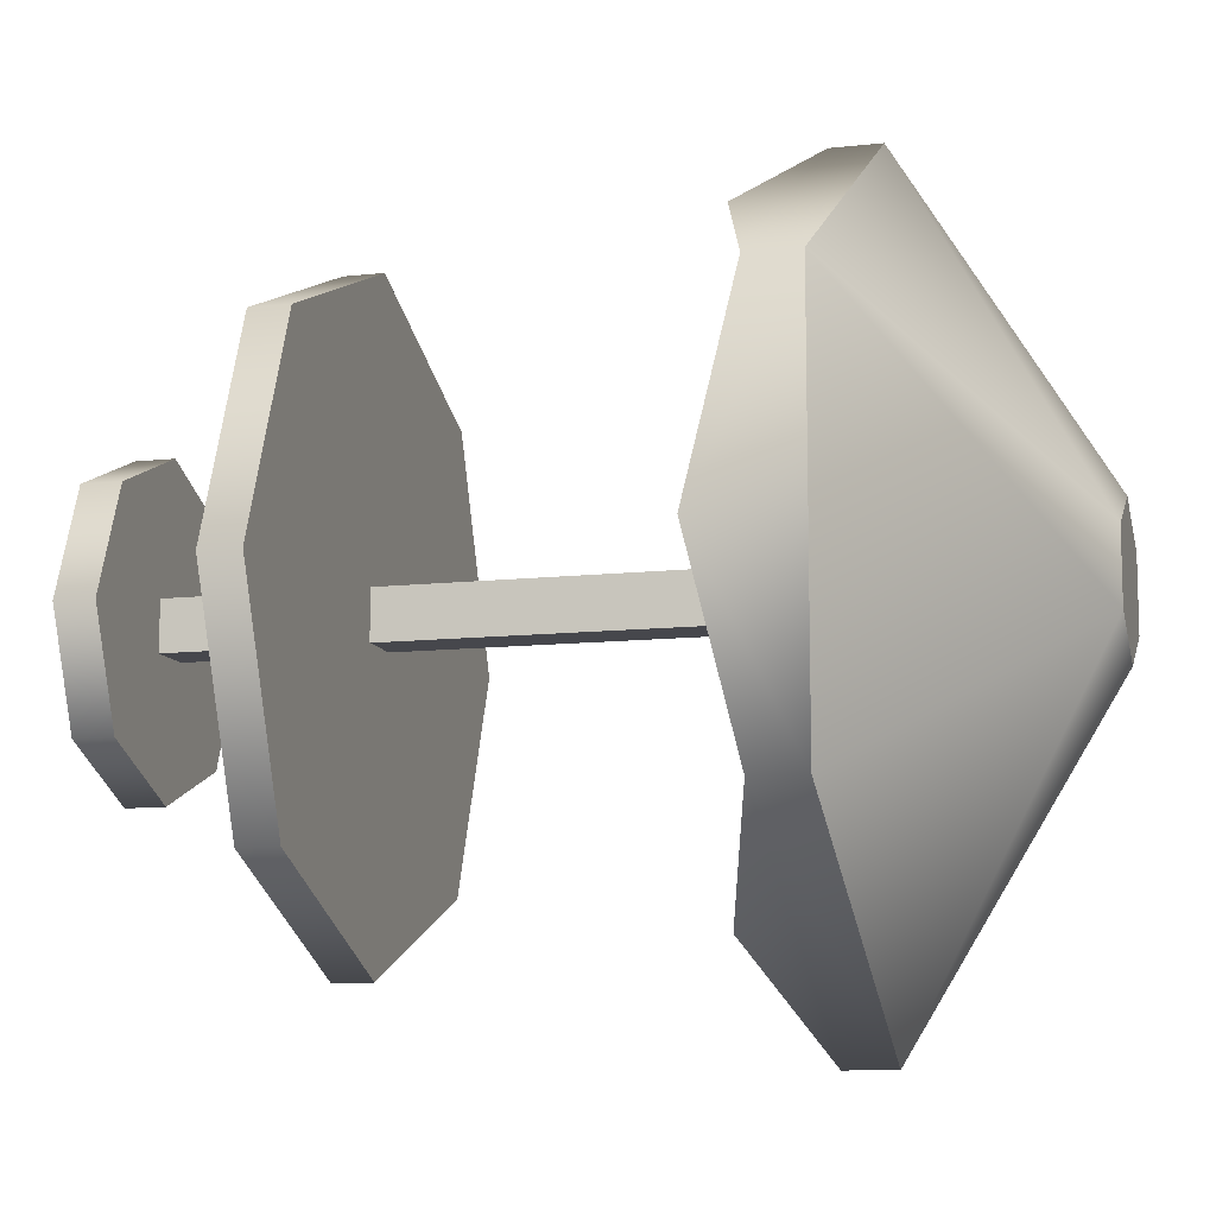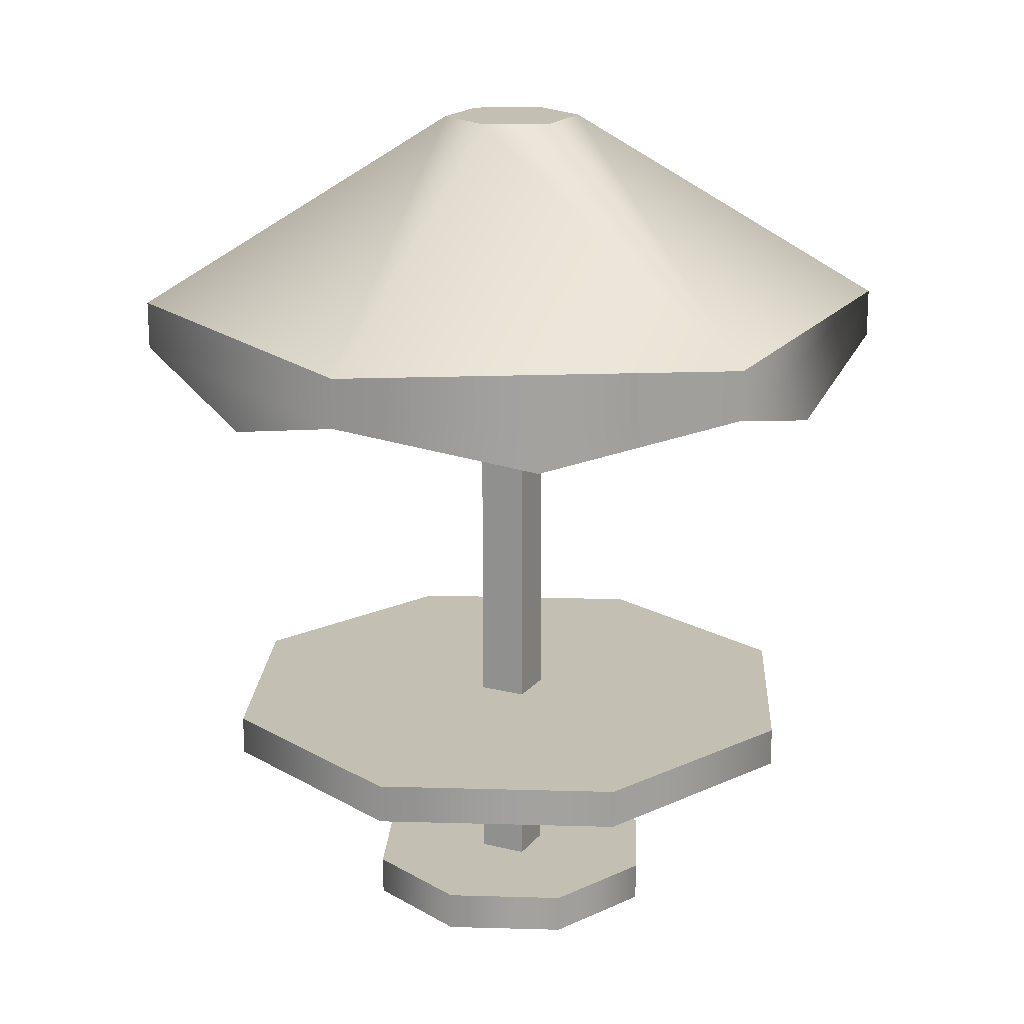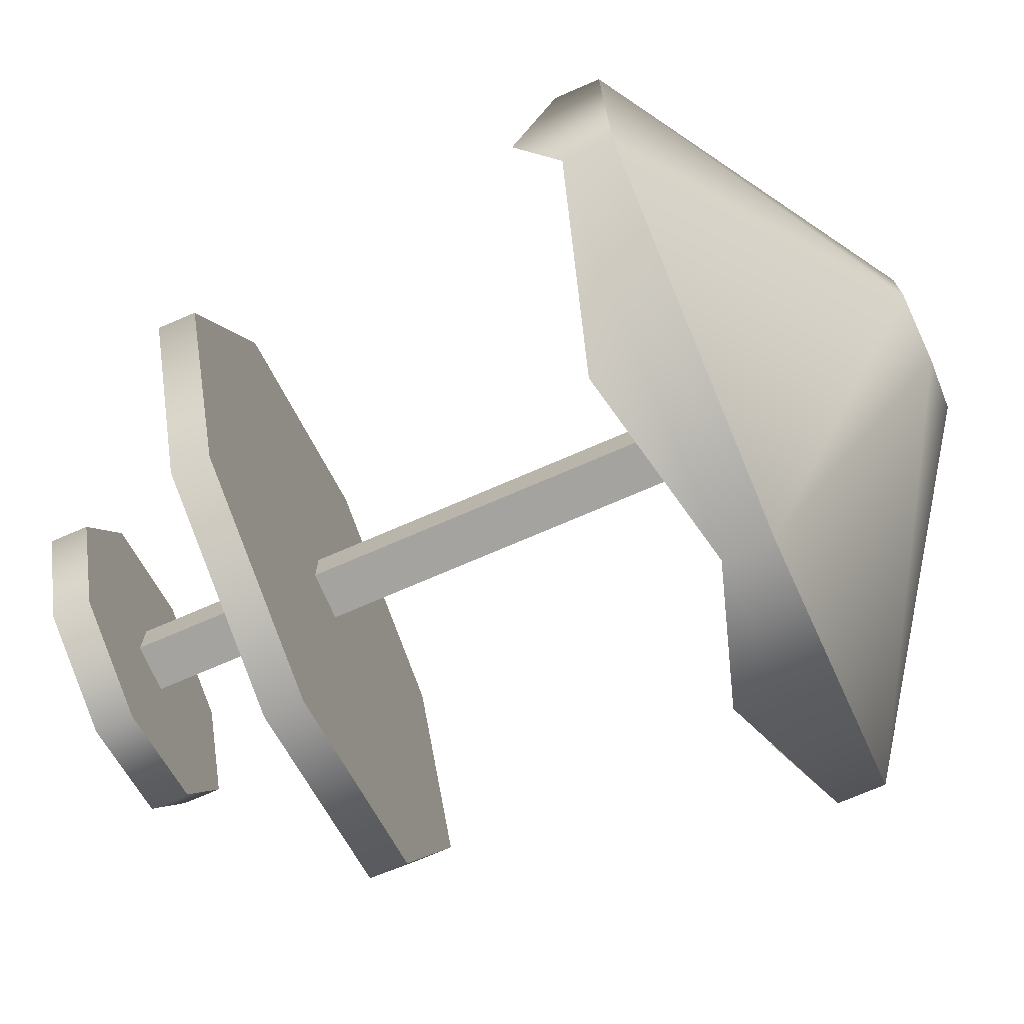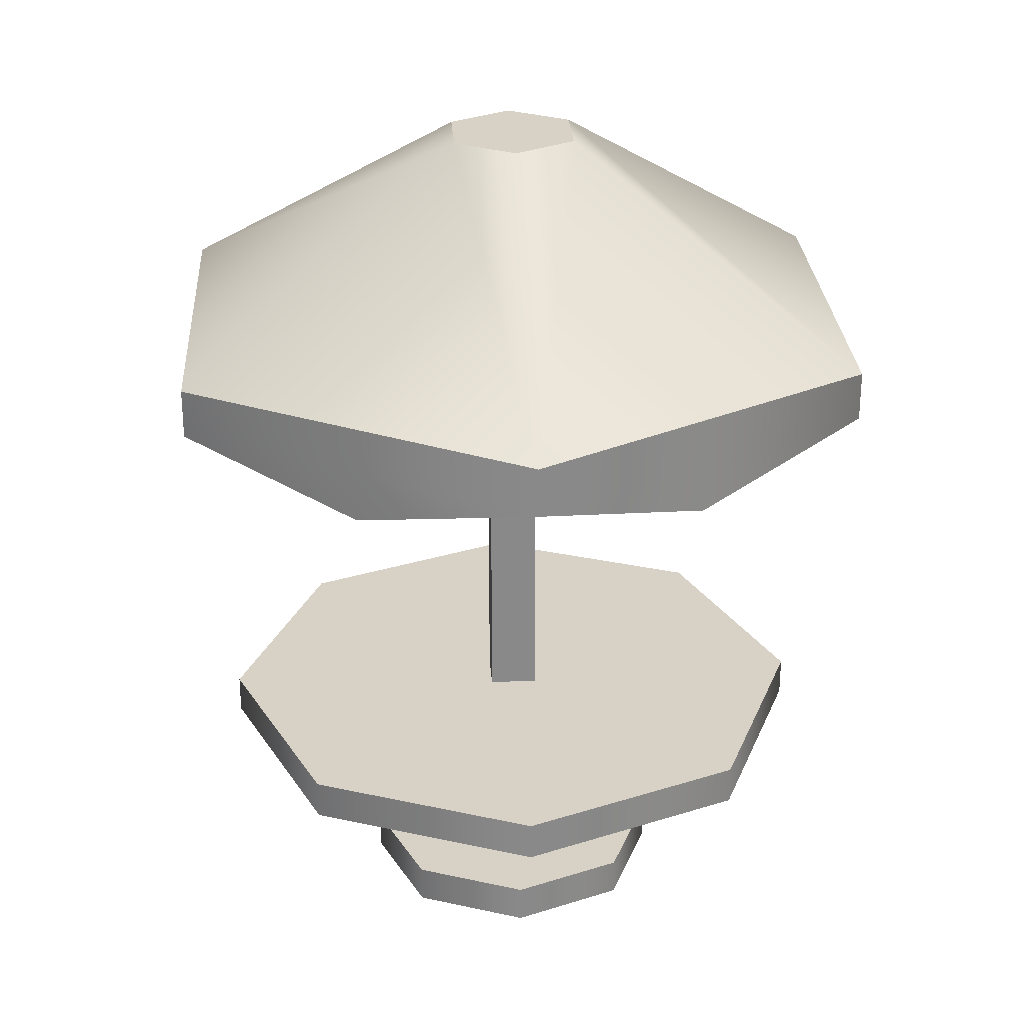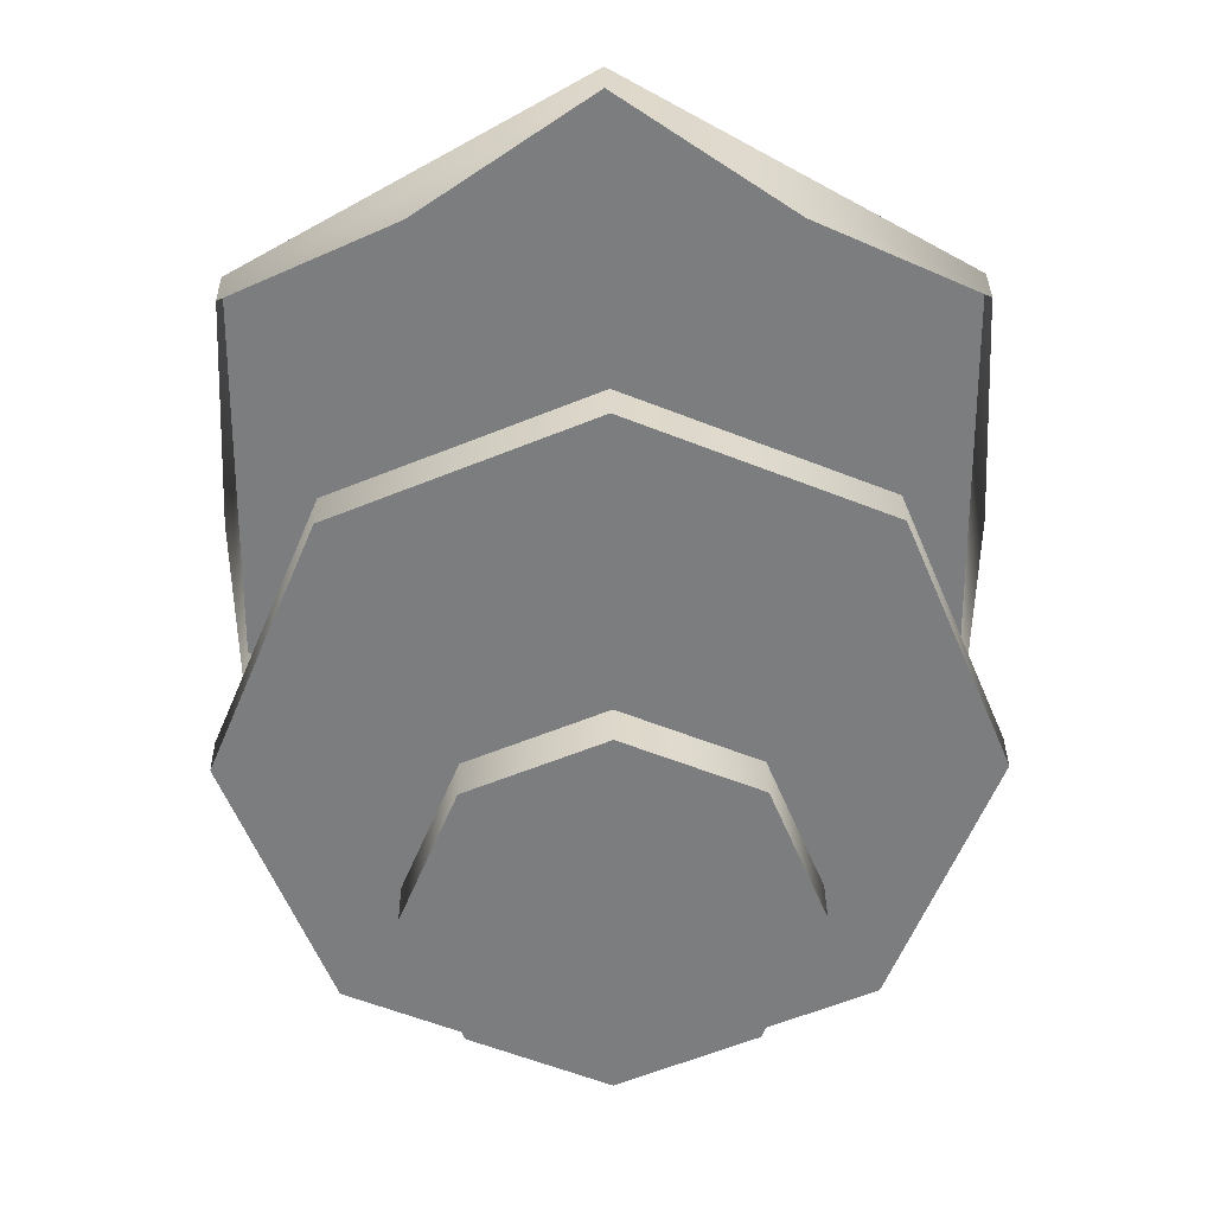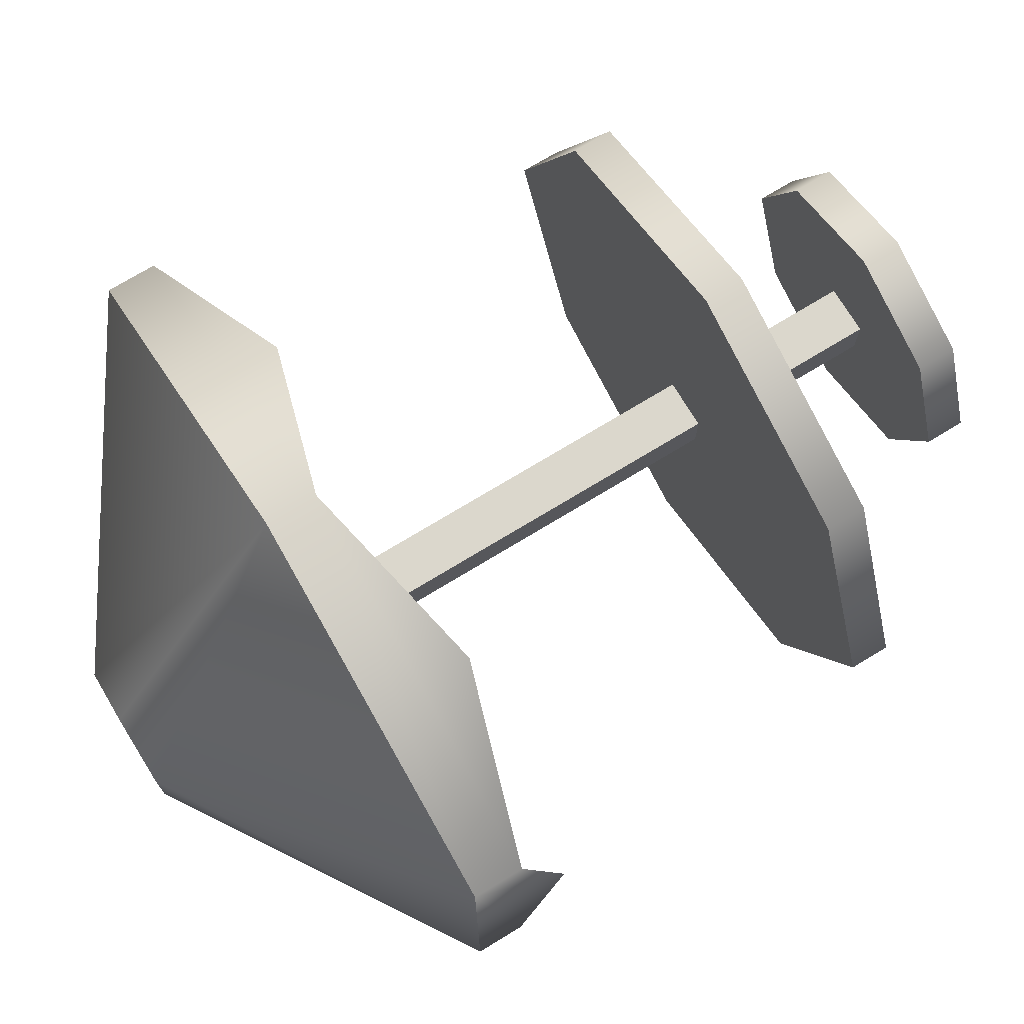
<metadata>
{"format":"obj","ext":"obj","renderer":"f3d","projection":"perspective","resolution":1024,"background":"white","views":[{"elev":-10.9,"azim":105.5,"up":"+Z"},{"elev":17.8,"azim":-154.3,"up":"+Y"},{"elev":-72.8,"azim":113.4,"up":"+Z"},{"elev":27.2,"azim":-3.6,"up":"+Y"},{"elev":31.1,"azim":-0.6,"up":"+Z"},{"elev":73.4,"azim":-121.3,"up":"+Z"}]}
</metadata>
<code>
g detail-parasol-b
v 0 0.35 -0.2 1 1 1
v 0 0.45 -0.036 1 1 1
v -0.1732 0.35 -0.1 1 1 1
v -0.03118 0.45 -0.018 1 1 1
v 0.0866 0.3 0.15 1 1 1
v 0.1732 0.325 0.1 1 1 1
v 0 0.325 0.2 1 1 1
v 0 0.35 0.2 1 1 1
v 0.1732 0.35 0.1 1 1 1
v -0.0866 0.3 -0.15 1 1 1
v 0 0.325 -0.2 1 1 1
v -0.1732 0.325 -0.1 1 1 1
v 0 0.45 0.036 1 1 1
v -0.03118 0.45 0.018 1 1 1
v -0.1732 0.35 0.1 1 1 1
v 0.03118 0.45 -0.018 1 1 1
v 0.03118 0.45 0.018 1 1 1
v 0.1732 0.35 -0.1 1 1 1
v -0.1732 0.3 2.346e-15 1 1 1
v -0.1732 0.325 0.1 1 1 1
v 0.1732 0.325 -0.1 1 1 1
v 0.1732 0.3 1.624e-15 1 1 1
v -0.0866 0.3 0.15 1 1 1
v 0.0866 0.3 -0.15 1 1 1
v 0.0125 0.35 -0.0125 1 1 1
v 0.0125 0.02 -0.0125 1 1 1
v 0.0125 0.35 0.0125 1 1 1
v 0.0125 0.02 0.0125 1 1 1
v -0.0125 0.02 -0.0125 1 1 1
v -0.0125 0.35 -0.0125 1 1 1
v -0.0125 0.02 0.0125 1 1 1
v -0.0125 0.35 0.0125 1 1 1
v 0.16 0.12 1.805e-15 1 1 1
v 0.1131 0.12 0.1131 1 1 1
v 0.1131 0.12 -0.1131 1 1 1
v 0 0.12 -0.16 1 1 1
v 0 0.12 0.16 1 1 1
v -0.1131 0.12 -0.1131 1 1 1
v -0.1131 0.12 0.1131 1 1 1
v -0.16 0.12 1.805e-15 1 1 1
v -0.1131 0.1 -0.1131 1 1 1
v -0.16 0.1 1.805e-15 1 1 1
v 0 0.1 0.16 1 1 1
v -0.1131 0.1 0.1131 1 1 1
v 0 0.1 -0.16 1 1 1
v 0.1131 0.1 -0.1131 1 1 1
v 0.16 0.1 1.805e-15 1 1 1
v 0.1131 0.1 0.1131 1 1 1
v 0.08 0.02 1.624e-15 1 1 1
v 0.05657 0.02 0.05657 1 1 1
v 0.05657 0.02 -0.05657 1 1 1
v 7.219e-16 0.02 -0.08 1 1 1
v 7.219e-16 0.02 0.08 1 1 1
v -0.05657 0.02 -0.05657 1 1 1
v -0.05657 0.02 0.05657 1 1 1
v -0.08 0.02 1.624e-15 1 1 1
v -0.05657 0 -0.05657 1 1 1
v -0.08 0 1.624e-15 1 1 1
v 7.219e-16 0 0.08 1 1 1
v -0.05657 0 0.05657 1 1 1
v 7.219e-16 0 -0.08 1 1 1
v 0.05657 0 -0.05657 1 1 1
v 0.08 0 1.624e-15 1 1 1
v 0.05657 0 0.05657 1 1 1
f 3 2 1
f 2 3 4
f 7 6 5
f 6 7 8
f 6 8 9
f 5 6 7
f 8 7 6
f 9 8 6
f 12 11 10
f 11 12 3
f 11 3 1
f 10 11 12
f 3 12 11
f 1 3 11
f 14 8 13
f 8 14 15
f 2 17 16
f 17 2 13
f 13 2 4
f 13 4 14
f 8 18 9
f 18 8 1
f 1 8 15
f 1 15 3
f 3 14 4
f 14 3 15
f 16 9 18
f 9 16 17
f 1 16 18
f 16 1 2
f 17 8 9
f 8 17 13
f 12 15 3
f 15 12 19
f 15 19 20
f 3 15 12
f 19 12 15
f 20 19 15
f 22 18 21
f 18 22 9
f 9 22 6
f 21 18 22
f 9 22 18
f 6 22 9
f 20 7 23
f 7 20 15
f 7 15 8
f 23 7 20
f 15 20 7
f 8 15 7
f 11 21 24
f 21 11 1
f 21 1 18
f 24 21 11
f 1 11 21
f 18 1 21
f 27 26 25
f 26 27 28
f 30 26 29
f 26 30 25
f 27 31 28
f 31 27 32
f 31 30 29
f 30 31 32
f 35 34 33
f 34 35 36
f 34 36 37
f 37 36 38
f 37 38 39
f 39 38 40
f 42 38 41
f 38 42 40
f 37 44 43
f 44 37 39
f 36 46 45
f 46 36 35
f 44 40 42
f 40 44 39
f 33 46 35
f 46 33 47
f 34 47 33
f 47 34 48
f 38 45 41
f 45 38 36
f 34 43 48
f 43 34 37
f 48 46 47
f 46 48 43
f 46 43 45
f 45 43 44
f 45 44 41
f 41 44 42
f 51 50 49
f 50 51 52
f 50 52 53
f 53 52 54
f 53 54 55
f 55 54 56
f 58 54 57
f 54 58 56
f 53 60 59
f 60 53 55
f 52 62 61
f 62 52 51
f 60 56 58
f 56 60 55
f 49 62 51
f 62 49 63
f 50 63 49
f 63 50 64
f 54 61 57
f 61 54 52
f 50 59 64
f 59 50 53
f 64 62 63
f 62 64 59
f 62 59 61
f 61 59 60
f 61 60 57
f 57 60 58
g detail-parasol-b
f 3 2 1
f 2 3 4
f 7 6 5
f 6 7 8
f 6 8 9
f 5 6 7
f 8 7 6
f 9 8 6
f 12 11 10
f 11 12 3
f 11 3 1
f 10 11 12
f 3 12 11
f 1 3 11
f 14 8 13
f 8 14 15
f 2 17 16
f 17 2 13
f 13 2 4
f 13 4 14
f 8 18 9
f 18 8 1
f 1 8 15
f 1 15 3
f 3 14 4
f 14 3 15
f 16 9 18
f 9 16 17
f 1 16 18
f 16 1 2
f 17 8 9
f 8 17 13
f 12 15 3
f 15 12 19
f 15 19 20
f 3 15 12
f 19 12 15
f 20 19 15
f 22 18 21
f 18 22 9
f 9 22 6
f 21 18 22
f 9 22 18
f 6 22 9
f 20 7 23
f 7 20 15
f 7 15 8
f 23 7 20
f 15 20 7
f 8 15 7
f 11 21 24
f 21 11 1
f 21 1 18
f 24 21 11
f 1 11 21
f 18 1 21
f 27 26 25
f 26 27 28
f 30 26 29
f 26 30 25
f 27 31 28
f 31 27 32
f 31 30 29
f 30 31 32
f 35 34 33
f 34 35 36
f 34 36 37
f 37 36 38
f 37 38 39
f 39 38 40
f 42 38 41
f 38 42 40
f 37 44 43
f 44 37 39
f 36 46 45
f 46 36 35
f 44 40 42
f 40 44 39
f 33 46 35
f 46 33 47
f 34 47 33
f 47 34 48
f 38 45 41
f 45 38 36
f 34 43 48
f 43 34 37
f 48 46 47
f 46 48 43
f 46 43 45
f 45 43 44
f 45 44 41
f 41 44 42
f 51 50 49
f 50 51 52
f 50 52 53
f 53 52 54
f 53 54 55
f 55 54 56
f 58 54 57
f 54 58 56
f 53 60 59
f 60 53 55
f 52 62 61
f 62 52 51
f 60 56 58
f 56 60 55
f 49 62 51
f 62 49 63
f 50 63 49
f 63 50 64
f 54 61 57
f 61 54 52
f 50 59 64
f 59 50 53
f 64 62 63
f 62 64 59
f 62 59 61
f 61 59 60
f 61 60 57
f 57 60 58

</code>
